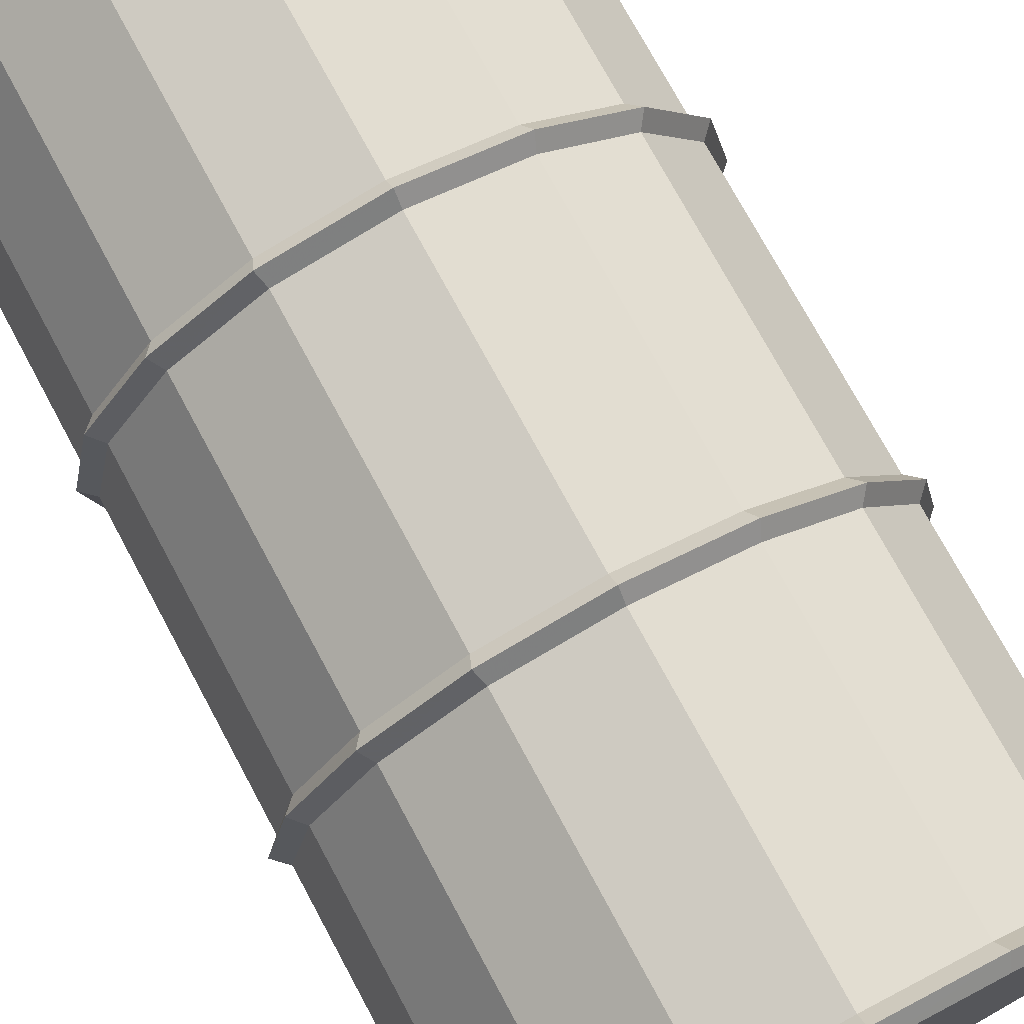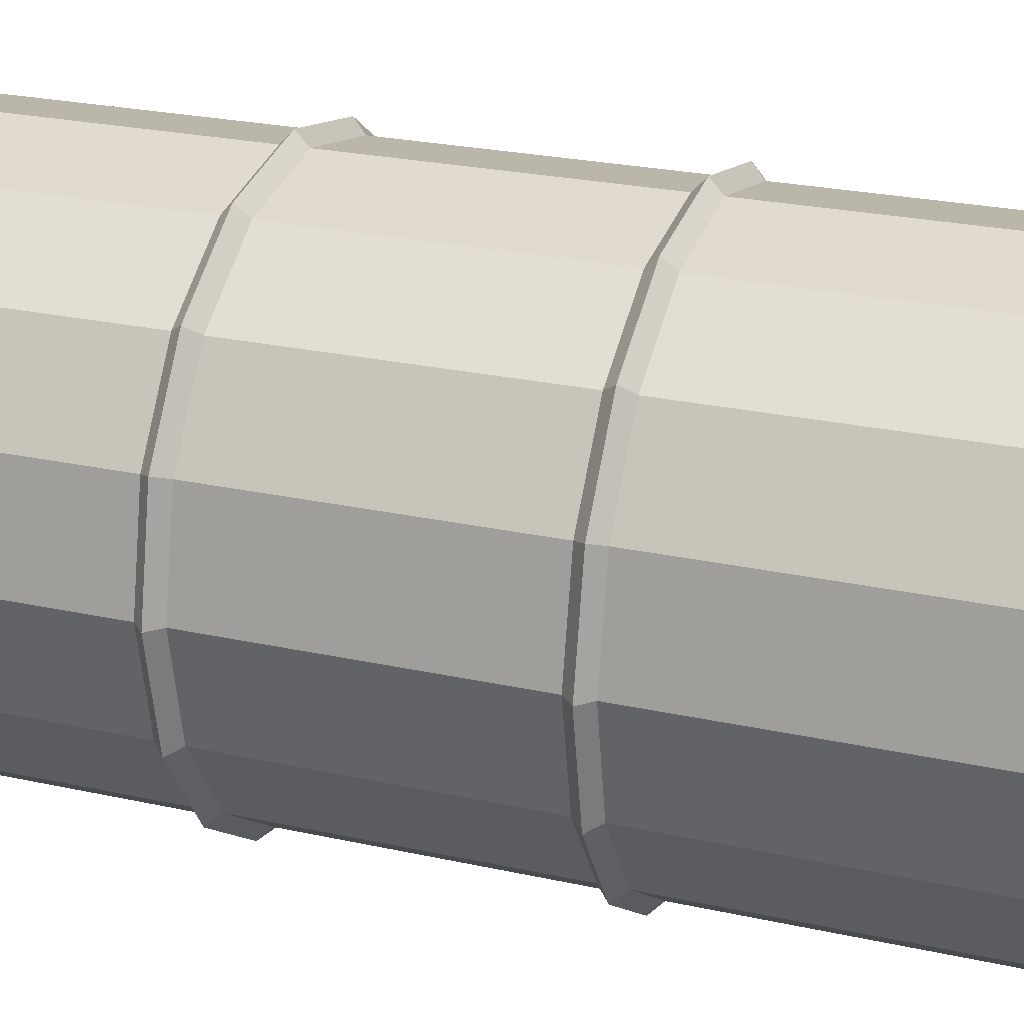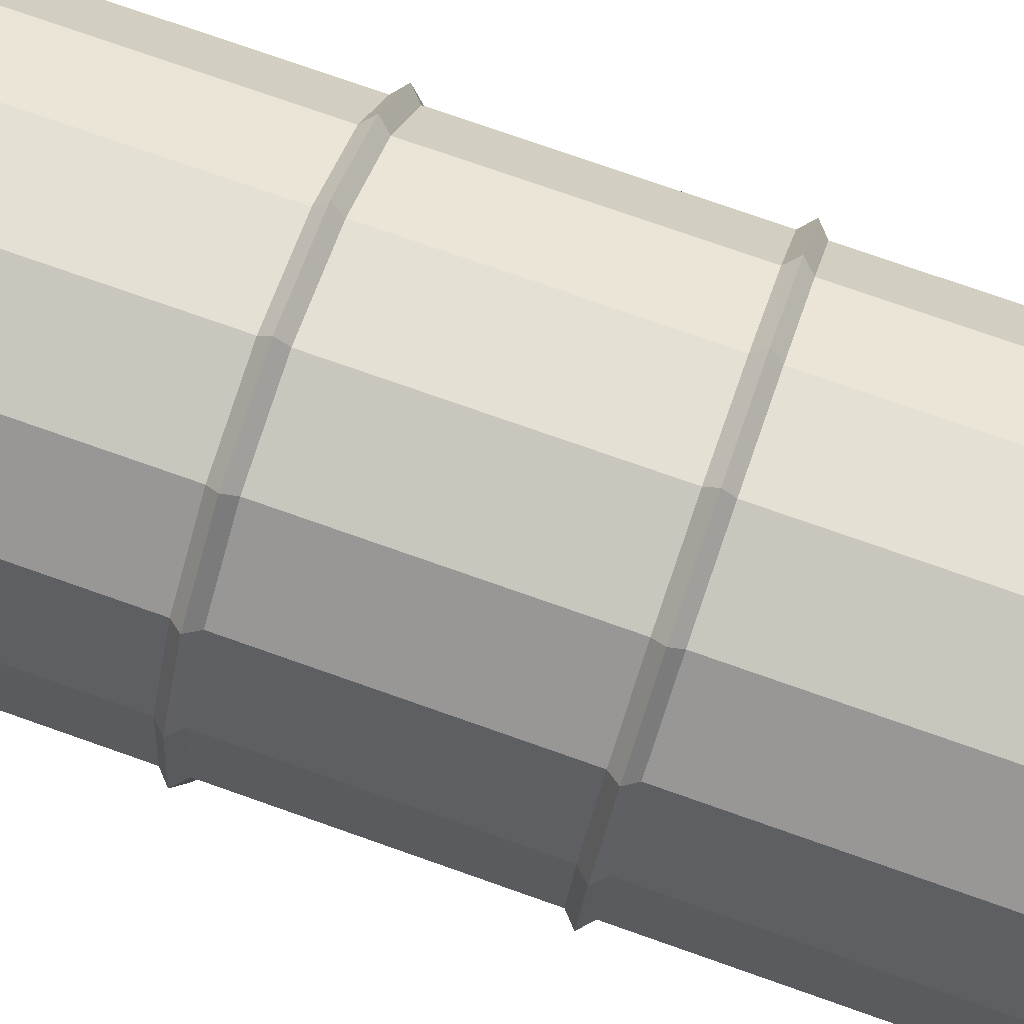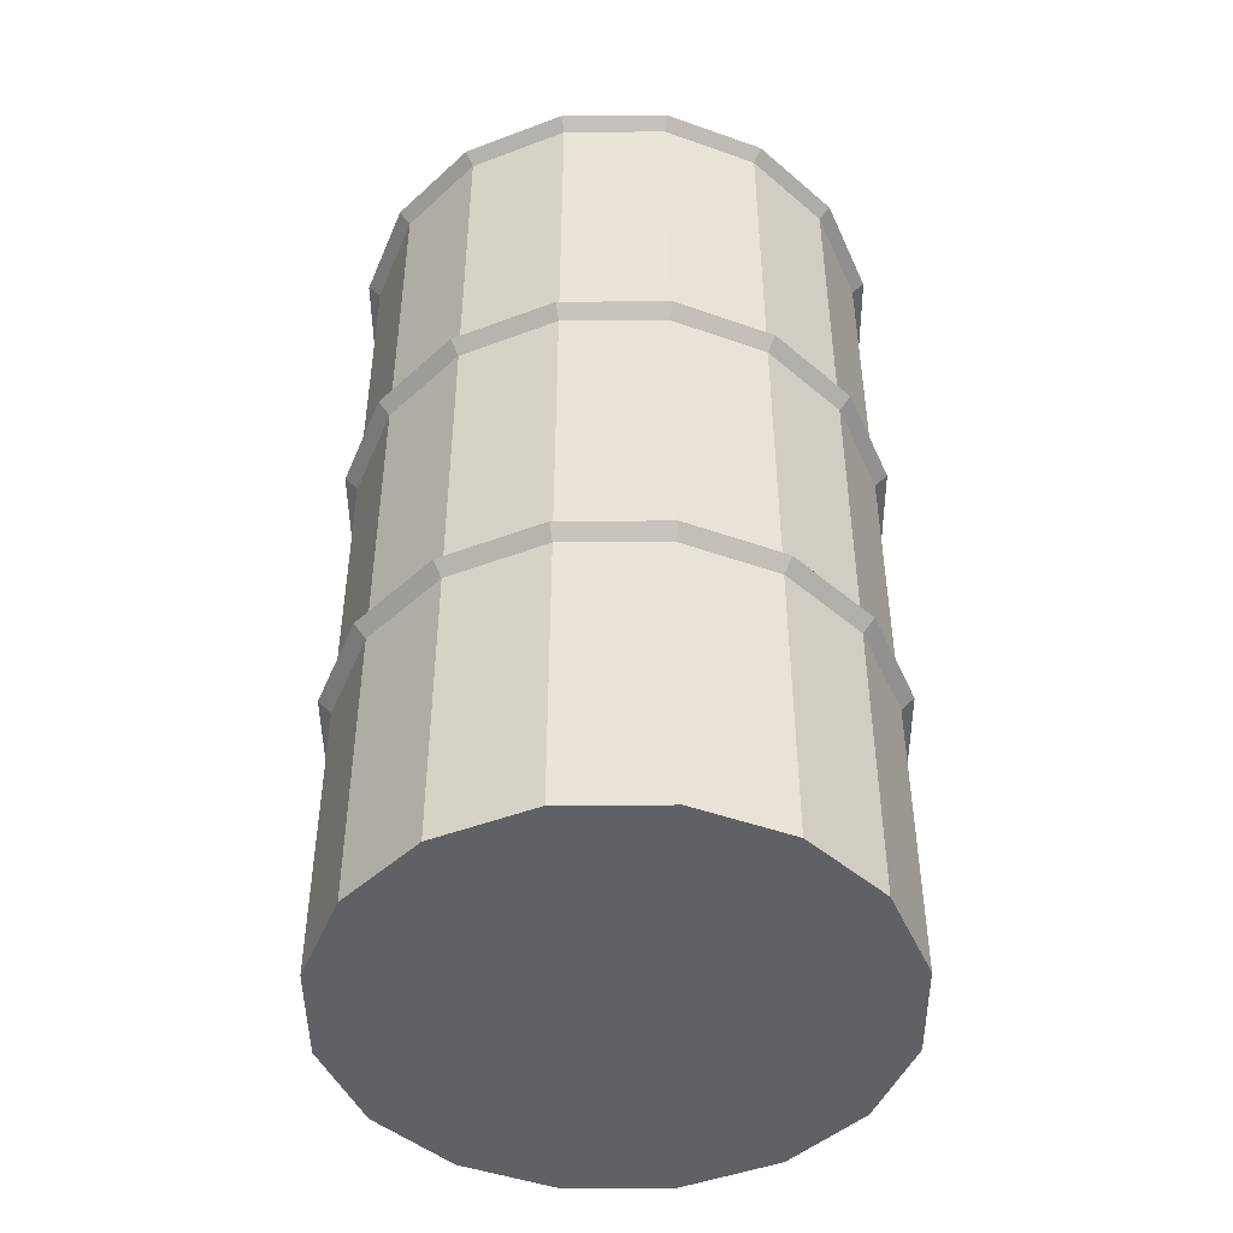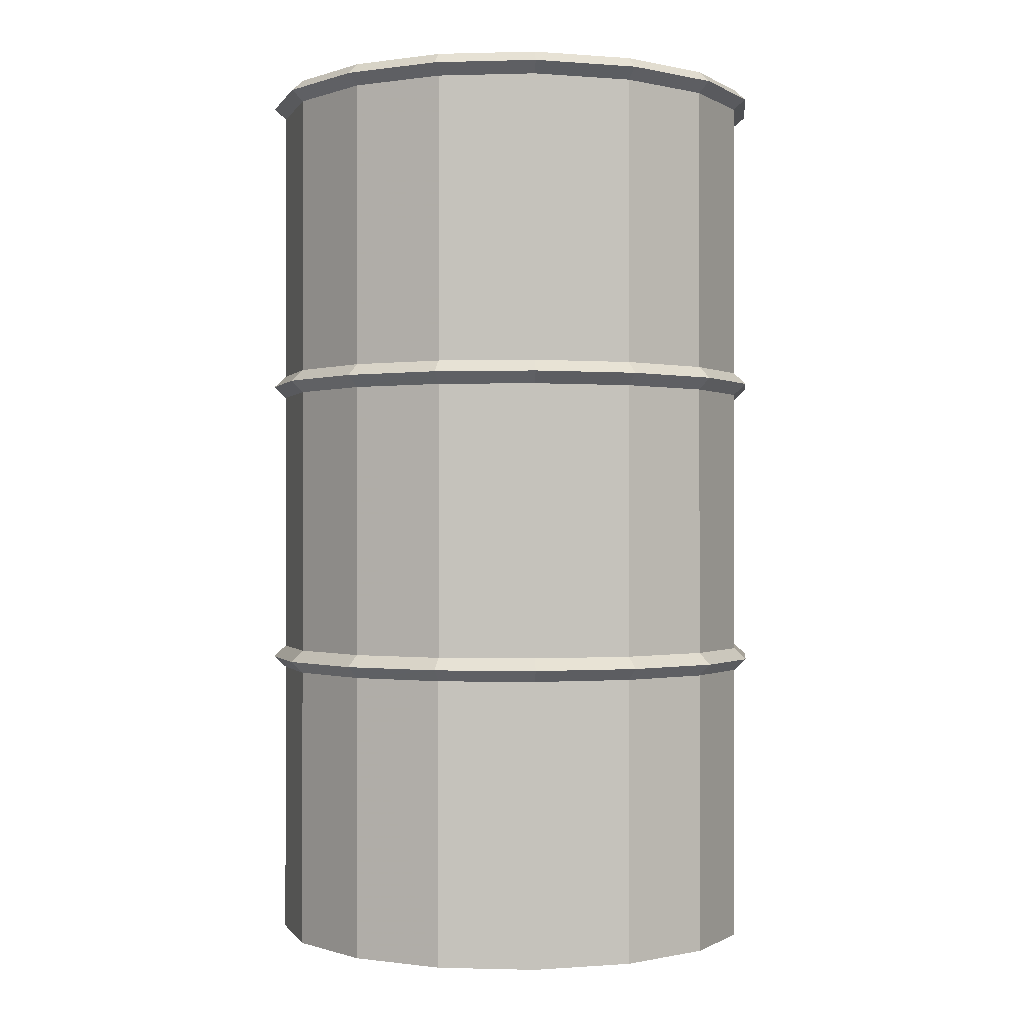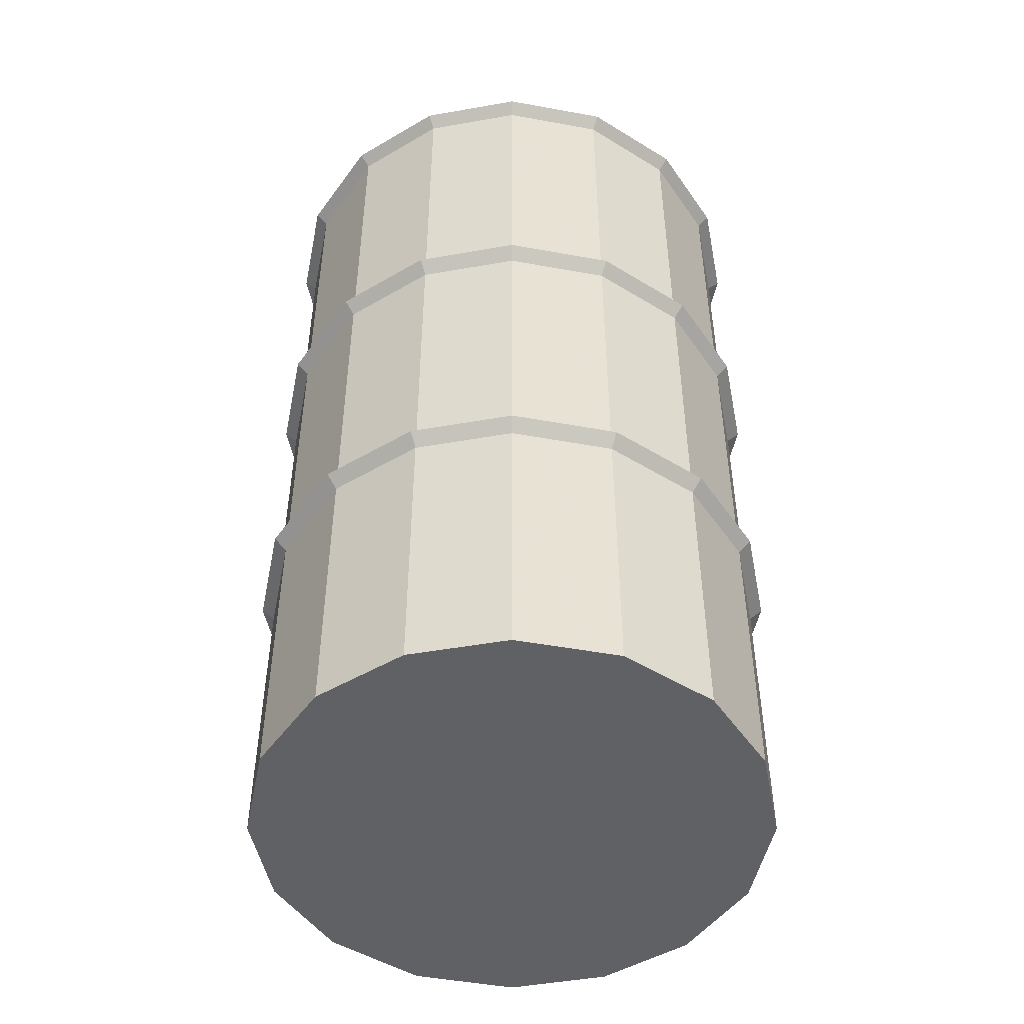
<metadata>
{"format":"obj","ext":"obj","renderer":"f3d","projection":"perspective","resolution":1024,"background":"white","views":[{"elev":74.2,"azim":151.7,"up":"+Z"},{"elev":24.2,"azim":110.3,"up":"+Z"},{"elev":77.0,"azim":109.3,"up":"+Z"},{"elev":-46.4,"azim":101.9,"up":"+Y"},{"elev":-0.5,"azim":-118.0,"up":"+Y"},{"elev":-48.9,"azim":67.1,"up":"+Y"}]}
</metadata>
<code>
o metal
v 5.387 8.085 -2.611
v 5.387 15.25 -2.611
v 5.904 15.25 -0.05334
v 5.904 8.085 -0.05334
v 3.977 8.085 -4.701
v 3.977 15.25 -4.701
v 1.887 8.085 -6.11
v 1.887 15.25 -6.11
v -0.6703 8.085 -6.627
v -0.6703 15.25 -6.627
v -3.228 8.085 -6.11
v -3.228 15.25 -6.11
v -5.317 8.085 -4.701
v -5.317 15.25 -4.701
v -6.727 8.085 -2.611
v -6.727 15.25 -2.611
v -7.244 8.085 -0.05334
v -7.244 15.25 -0.05334
v -6.727 8.085 2.504
v -6.727 15.25 2.504
v -5.317 8.085 4.594
v -5.317 15.25 4.594
v -3.228 8.085 6.004
v -3.228 15.25 6.004
v -0.6703 8.085 6.521
v -0.6703 15.25 6.521
v 1.887 8.085 6.003
v 1.887 15.25 6.003
v 3.977 8.085 4.594
v 3.977 15.25 4.594
v 5.387 8.085 2.504
v 5.387 15.25 2.504
v 5.387 -1e-06 2.504
v 3.977 -1e-06 4.594
v 1.887 -2e-06 6.003
v -0.6703 -2e-06 6.521
v -3.228 -2e-06 6.004
v -5.317 -1e-06 4.594
v -6.727 -1e-06 2.504
v -7.244 -1e-06 -0.05334
v -6.727 -0 -2.611
v -5.317 0 -4.701
v -3.228 0 -6.11
v -0.6703 0 -6.627
v 1.887 0 -6.11
v 3.977 0 -4.701
v 5.387 -0 -2.611
v 5.904 -1e-06 -0.05334
v 5.387 15.86 -2.611
v 5.387 23.34 -2.611
v 5.904 23.34 -0.05334
v 5.904 15.86 -0.05334
v 5.904 7.473 -0.05334
v 5.387 7.473 -2.611
v 3.977 15.86 -4.701
v 3.977 23.34 -4.701
v 3.977 7.473 -4.701
v 1.887 15.86 -6.11
v 1.887 23.34 -6.11
v 1.887 7.473 -6.11
v -0.6703 15.86 -6.627
v -0.6703 23.34 -6.627
v -0.6703 7.473 -6.627
v -3.228 15.86 -6.11
v -3.228 23.34 -6.11
v -3.228 7.473 -6.11
v -5.317 15.86 -4.701
v -5.317 23.34 -4.701
v -5.317 7.473 -4.701
v -6.727 15.86 -2.611
v -6.727 23.34 -2.611
v -6.727 7.473 -2.611
v -7.244 15.86 -0.05334
v -7.244 23.34 -0.05334
v -7.244 7.473 -0.05334
v -6.727 15.86 2.504
v -6.727 23.34 2.504
v -6.727 7.473 2.504
v -5.317 15.86 4.594
v -5.317 23.34 4.594
v -5.317 7.473 4.594
v -3.228 15.86 6.004
v -3.228 23.34 6.004
v -3.228 7.473 6.004
v -0.6703 15.86 6.521
v -0.6703 23.34 6.521
v -0.6703 7.473 6.521
v 1.887 15.86 6.003
v 1.887 23.34 6.003
v 1.887 7.473 6.003
v 3.977 15.86 4.594
v 3.977 23.34 4.594
v 3.977 7.473 4.594
v 5.387 15.86 2.504
v 5.387 23.34 2.504
v 5.387 7.473 2.504
v 5.69 15.56 -2.738
v 6.232 15.56 -0.05334
v 4.209 15.56 -4.933
v 2.014 15.56 -6.413
v -0.6703 15.56 -6.956
v -3.355 15.56 -6.413
v -5.55 15.56 -4.933
v -7.03 15.56 -2.738
v -7.573 15.56 -0.05334
v -7.03 15.56 2.631
v -5.55 15.56 4.826
v -3.355 15.56 6.307
v -0.6703 15.56 6.849
v 2.014 15.56 6.307
v 4.209 15.56 4.826
v 5.69 15.56 2.631
v 6.232 7.779 -0.05334
v 5.69 7.779 -2.738
v 5.69 7.779 2.631
v 4.209 7.779 4.826
v 2.014 7.779 6.307
v -0.6703 7.779 6.849
v -3.355 7.779 6.307
v -5.55 7.779 4.826
v -7.03 7.779 2.631
v -7.573 7.779 -0.05334
v -7.03 7.779 -2.738
v -5.55 7.779 -4.933
v -3.355 7.779 -6.413
v -0.6703 7.779 -6.956
v 2.014 7.779 -6.413
v 4.209 7.779 -4.933
v 5.686 23.62 -2.731
v 6.227 23.62 -0.05334
v 4.206 23.62 -4.929
v 2.008 23.62 -6.41
v -0.6703 23.62 -6.95
v -3.348 23.62 -6.41
v -5.546 23.62 -4.929
v -7.027 23.62 -2.731
v -7.567 23.62 -0.05334
v -7.027 23.62 2.625
v -5.546 23.62 4.822
v -3.348 23.62 6.303
v -0.6703 23.62 6.844
v 2.008 23.62 6.303
v 4.206 23.62 4.822
v 5.686 23.62 2.625
v 5.387 23.91 -2.611
v 5.904 23.91 -0.05334
v 5.387 23.91 2.504
v 3.977 23.91 4.594
v 1.887 23.91 6.003
v -0.6703 23.91 6.521
v -3.228 23.91 6.004
v -5.317 23.91 4.594
v -6.727 23.91 2.504
v -7.244 23.91 -0.05334
v -6.727 23.91 -2.611
v -5.317 23.91 -4.701
v -3.228 23.91 -6.11
v -0.6703 23.91 -6.627
v 1.887 23.91 -6.11
v 3.977 23.91 -4.701
v -0.6703 23.91 -0.05334
f 1 2 3 4
f 5 6 2 1
f 7 8 6 5
f 9 10 8 7
f 11 12 10 9
f 13 14 12 11
f 15 16 14 13
f 17 18 16 15
f 19 20 18 17
f 21 22 20 19
f 23 24 22 21
f 25 26 24 23
f 27 28 26 25
f 29 30 28 27
f 31 32 30 29
f 4 3 32 31
f 33 34 35 36
f 33 36 37 38
f 33 38 39 40
f 33 40 41 42
f 33 42 43 44
f 33 44 45 46
f 33 46 47 48
f 49 50 51 52
f 53 48 47 54
f 55 56 50 49
f 54 47 46 57
f 58 59 56 55
f 57 46 45 60
f 61 62 59 58
f 60 45 44 63
f 64 65 62 61
f 63 44 43 66
f 67 68 65 64
f 66 43 42 69
f 70 71 68 67
f 69 42 41 72
f 73 74 71 70
f 72 41 40 75
f 76 77 74 73
f 75 40 39 78
f 79 80 77 76
f 78 39 38 81
f 82 83 80 79
f 81 38 37 84
f 85 86 83 82
f 84 37 36 87
f 88 89 86 85
f 87 36 35 90
f 91 92 89 88
f 90 35 34 93
f 94 95 92 91
f 93 34 33 96
f 52 51 95 94
f 96 33 48 53
f 3 2 97 98
f 2 6 99 97
f 6 8 100 99
f 8 10 101 100
f 10 12 102 101
f 12 14 103 102
f 14 16 104 103
f 16 18 105 104
f 18 20 106 105
f 20 22 107 106
f 22 24 108 107
f 24 26 109 108
f 26 28 110 109
f 28 30 111 110
f 30 32 112 111
f 32 3 98 112
f 49 52 98 97
f 52 94 112 98
f 94 91 111 112
f 91 88 110 111
f 88 85 109 110
f 85 82 108 109
f 82 79 107 108
f 79 76 106 107
f 76 73 105 106
f 73 70 104 105
f 70 67 103 104
f 67 64 102 103
f 64 61 101 102
f 61 58 100 101
f 58 55 99 100
f 55 49 97 99
f 1 4 113 114
f 4 31 115 113
f 31 29 116 115
f 29 27 117 116
f 27 25 118 117
f 25 23 119 118
f 23 21 120 119
f 21 19 121 120
f 19 17 122 121
f 17 15 123 122
f 15 13 124 123
f 13 11 125 124
f 11 9 126 125
f 9 7 127 126
f 7 5 128 127
f 5 1 114 128
f 53 54 114 113
f 54 57 128 114
f 57 60 127 128
f 60 63 126 127
f 63 66 125 126
f 66 69 124 125
f 69 72 123 124
f 72 75 122 123
f 75 78 121 122
f 78 81 120 121
f 81 84 119 120
f 84 87 118 119
f 87 90 117 118
f 90 93 116 117
f 93 96 115 116
f 96 53 113 115
f 51 50 129 130
f 50 56 131 129
f 56 59 132 131
f 59 62 133 132
f 62 65 134 133
f 65 68 135 134
f 68 71 136 135
f 71 74 137 136
f 74 77 138 137
f 77 80 139 138
f 80 83 140 139
f 83 86 141 140
f 86 89 142 141
f 89 92 143 142
f 92 95 144 143
f 95 51 130 144
f 145 146 130 129
f 146 147 144 130
f 147 148 143 144
f 148 149 142 143
f 149 150 141 142
f 150 151 140 141
f 151 152 139 140
f 152 153 138 139
f 153 154 137 138
f 154 155 136 137
f 155 156 135 136
f 156 157 134 135
f 157 158 133 134
f 158 159 132 133
f 159 160 131 132
f 160 145 129 131
f 146 145 161
f 145 160 161
f 160 159 161
f 159 158 161
f 158 157 161
f 157 156 161
f 156 155 161
f 155 154 161
f 154 153 161
f 153 152 161
f 152 151 161
f 151 150 161
f 150 149 161
f 149 148 161
f 148 147 161
f 147 146 161

</code>
